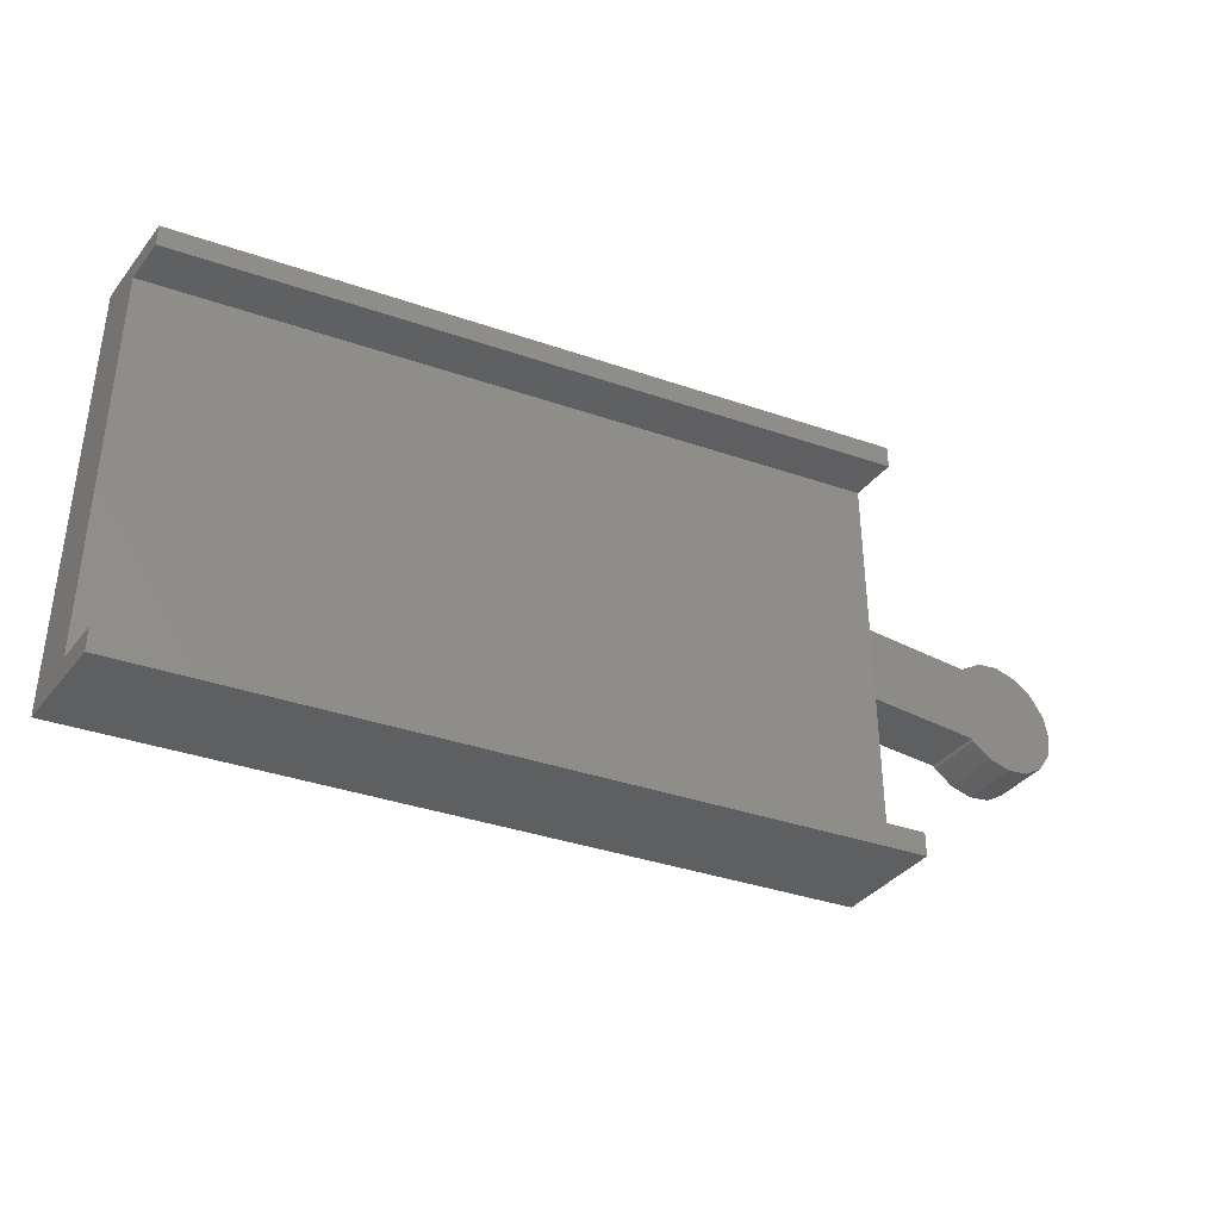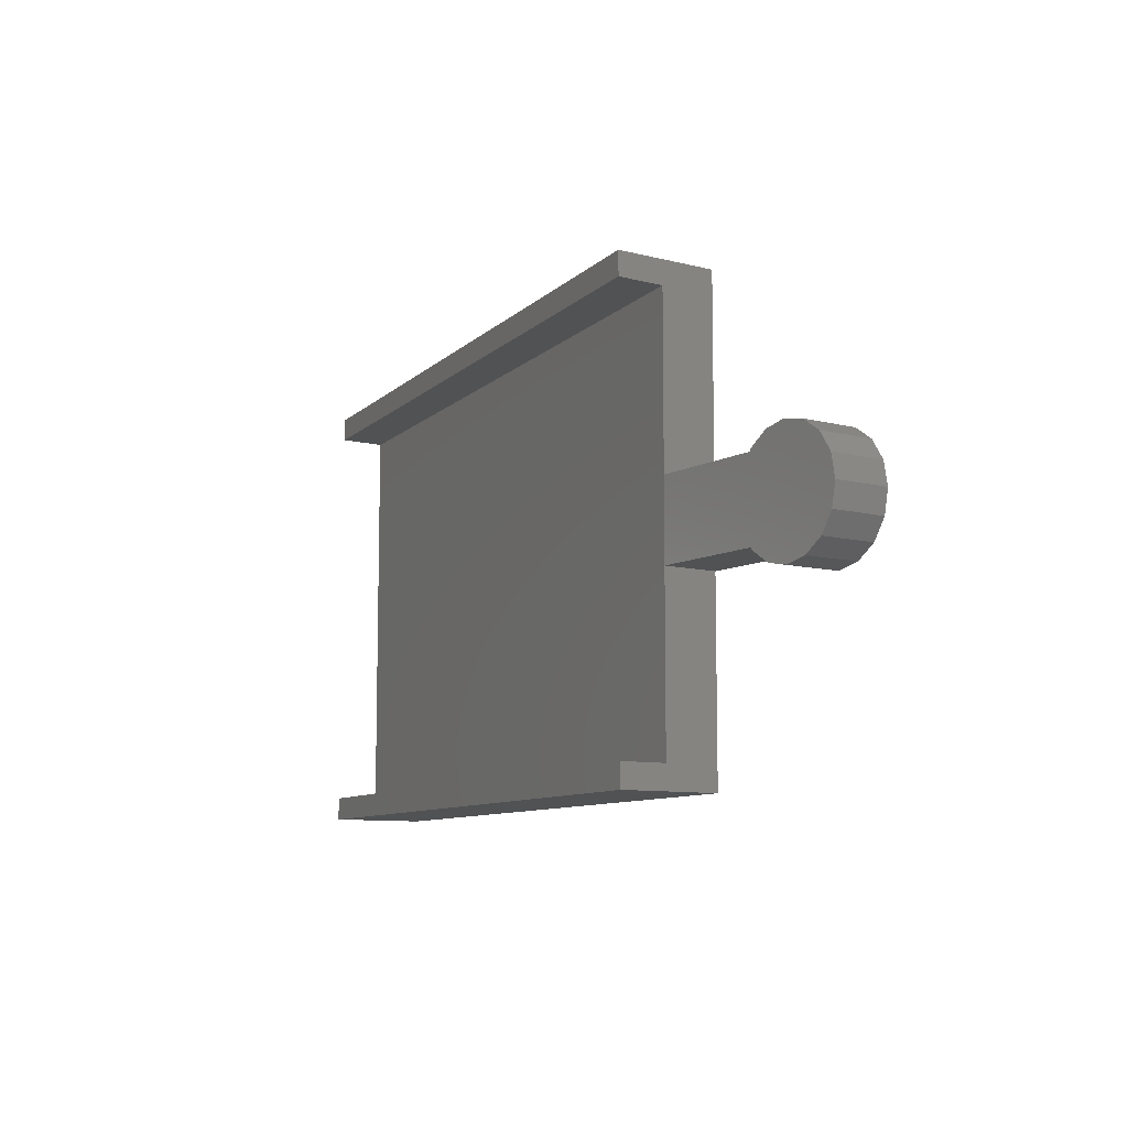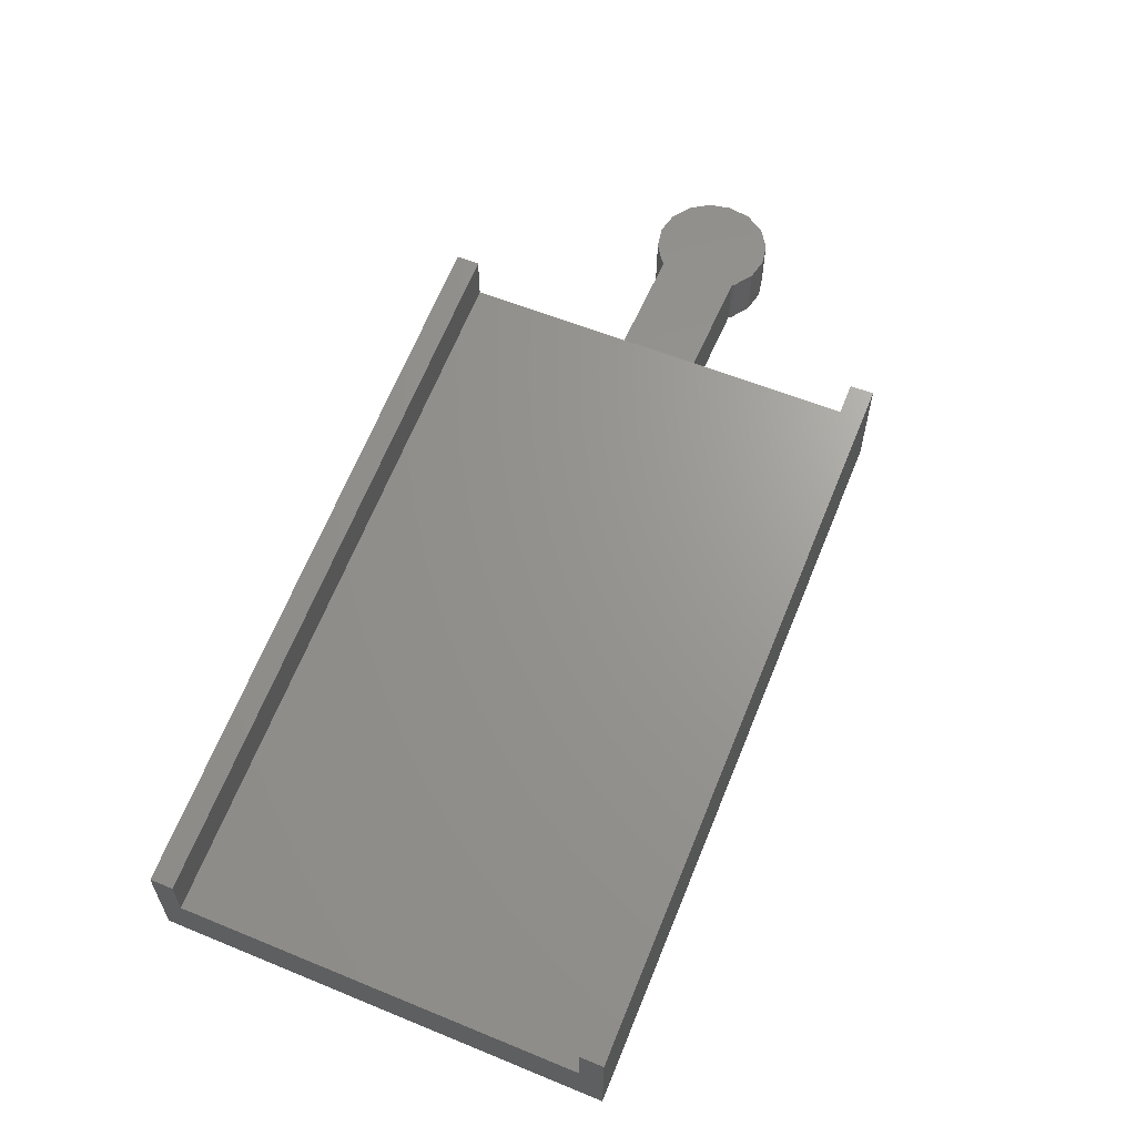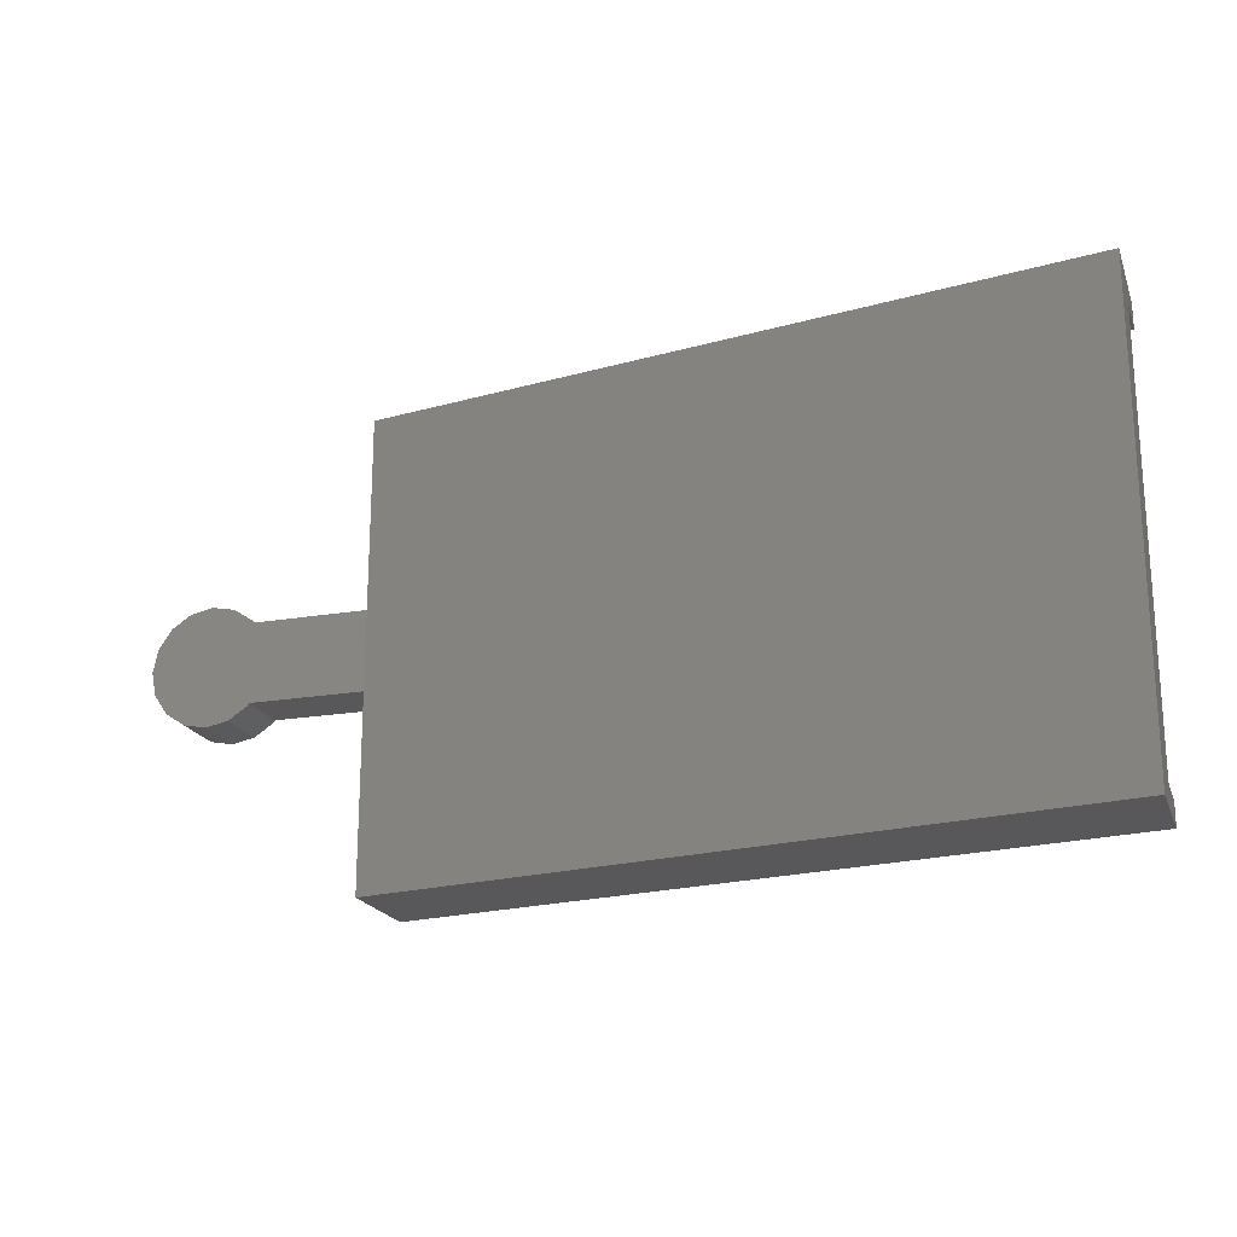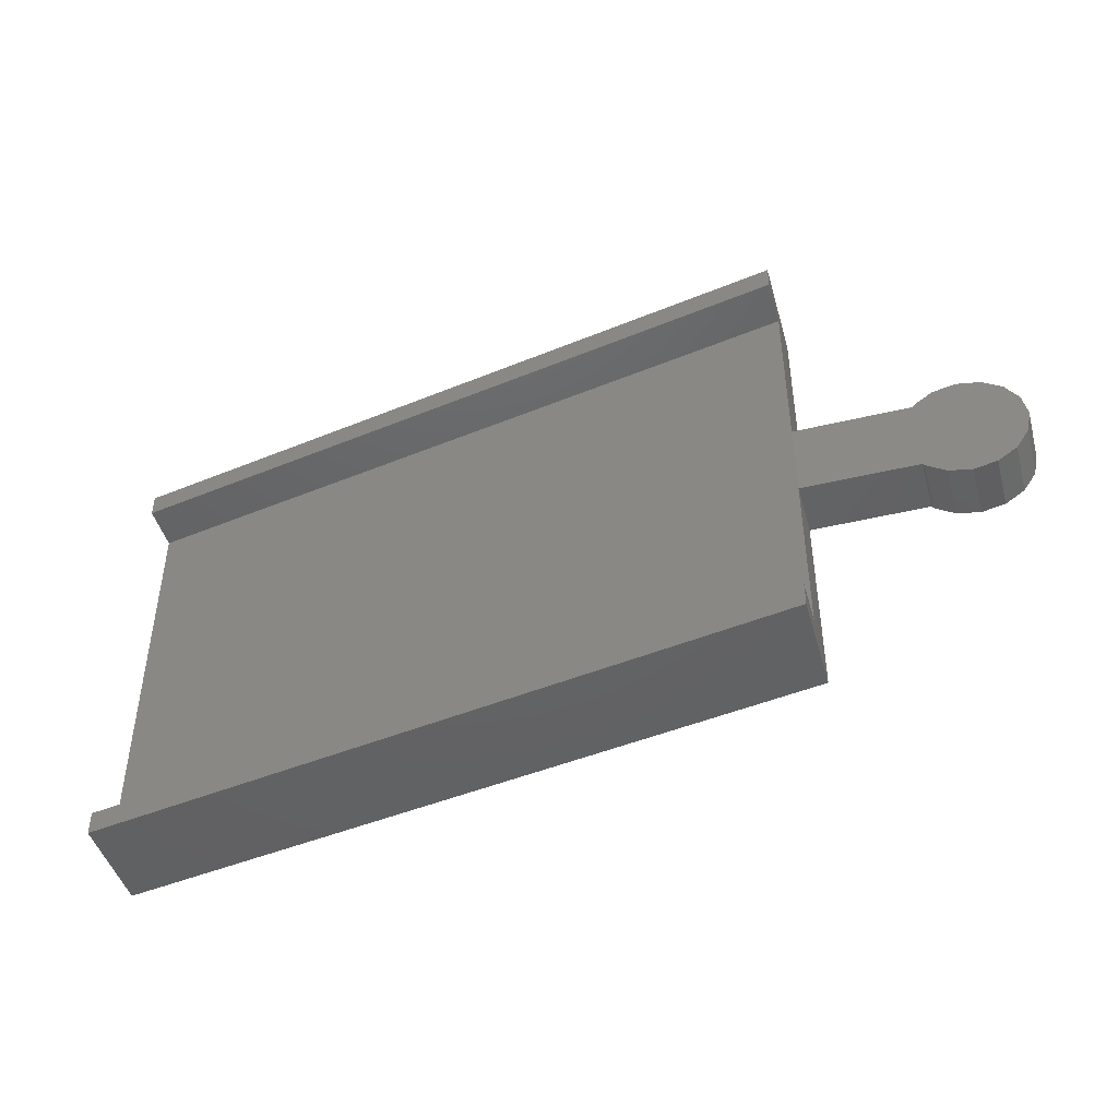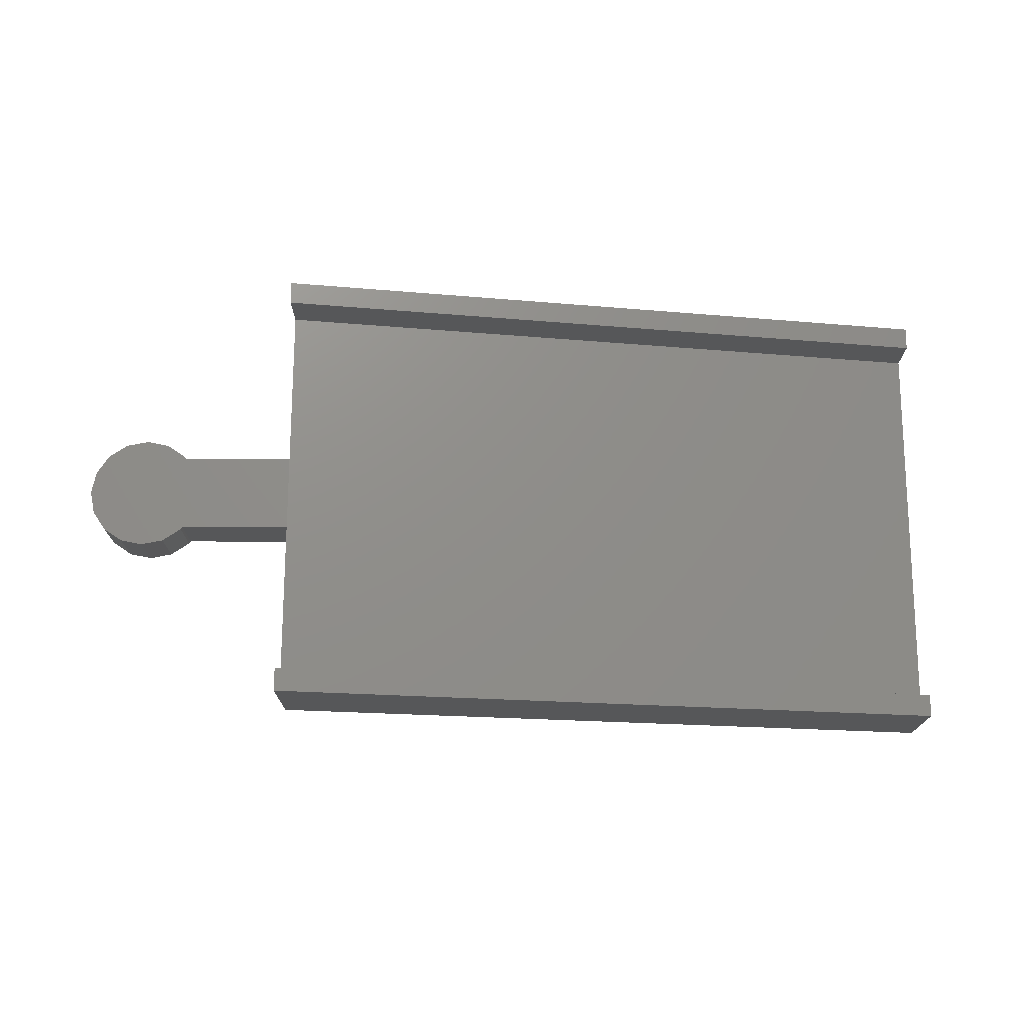
<metadata>
{"format":"stl","ext":"stl","renderer":"f3d","projection":"perspective","resolution":1024,"background":"white","views":[{"elev":-37.7,"azim":-33.7,"up":"+Y"},{"elev":-9.0,"azim":55.3,"up":"+Y"},{"elev":58.4,"azim":-67.1,"up":"+Z"},{"elev":-20.1,"azim":-162.5,"up":"+Y"},{"elev":-45.3,"azim":15.5,"up":"+Y"},{"elev":72.6,"azim":-179.8,"up":"+Z"}]}
</metadata>
<code>
# stl→obj: 50 verts, 96 faces
v 0 11.1 1.4
v 0 11.7 0
v 0 0.6 1.4
v 0 0 0
v 0 0 2.6
v 0 11.1 2.6
v 0 11.7 2.6
v 0 0.6 2.6
v 18 0 3.174
v 18 0 5.774
v 18 11.7 3.174
v 18 11.7 5.774
v 18 11.1 5.774
v 18 11.1 4.574
v 18 0.6 4.574
v 18 6.85 4.574
v 18 4.85 4.574
v 18 0.6 5.774
v 18 6.85 3.174
v 18 4.85 3.174
v 20.9 6.85 3.174
v 20.9 6.85 4.574
v 20.9 4.85 3.174
v 20.9 4.85 4.574
v 20.94 6.911 3.174
v 21.43 7.236 3.174
v 22 7.35 3.174
v 22.57 7.236 3.174
v 23.06 6.911 3.174
v 23.39 6.424 3.174
v 23.5 5.85 3.174
v 23.39 5.276 3.174
v 23.06 4.789 3.174
v 20.94 4.789 3.174
v 22.57 4.464 3.174
v 21.43 4.464 3.174
v 22 4.35 3.174
v 20.94 4.789 4.574
v 21.43 4.464 4.574
v 22 4.35 4.574
v 22.57 4.464 4.574
v 23.06 4.789 4.574
v 23.39 5.276 4.574
v 23.5 5.85 4.574
v 23.39 6.424 4.574
v 20.94 6.911 4.574
v 23.06 6.911 4.574
v 22.57 7.236 4.574
v 22 7.35 4.574
v 21.43 7.236 4.574
f 1 2 3
f 4 5 3
f 4 3 2
f 2 1 6
f 2 6 7
f 3 5 8
f 5 4 9
f 10 5 9
f 4 2 9
f 9 2 11
f 2 7 11
f 11 7 12
f 7 6 13
f 12 7 13
f 6 1 14
f 13 6 14
f 1 3 15
f 16 1 17
f 17 1 15
f 14 1 16
f 3 8 15
f 15 8 18
f 8 5 10
f 18 8 10
f 19 9 11
f 12 13 11
f 13 14 11
f 14 16 11
f 20 9 19
f 17 15 20
f 15 9 20
f 10 9 15
f 16 19 11
f 15 18 10
f 19 16 21
f 21 16 22
f 17 20 23
f 24 17 23
f 20 19 23
f 23 19 21
f 23 21 25
f 23 25 26
f 23 26 27
f 23 27 28
f 23 28 29
f 23 29 30
f 23 30 31
f 23 31 32
f 23 32 33
f 34 35 36
f 35 37 36
f 33 35 34
f 23 33 34
f 38 39 24
f 16 17 24
f 40 16 24
f 39 40 24
f 40 41 16
f 41 42 16
f 42 43 16
f 43 44 16
f 44 45 16
f 46 22 47
f 48 49 50
f 47 48 46
f 45 22 16
f 45 47 22
f 50 46 48
f 21 22 25
f 25 22 46
f 23 34 24
f 24 34 38
f 38 34 36
f 39 38 36
f 39 36 37
f 40 39 37
f 40 37 35
f 41 40 35
f 41 35 33
f 42 41 33
f 42 33 32
f 43 42 32
f 43 32 31
f 44 43 31
f 31 30 45
f 44 31 45
f 30 29 47
f 45 30 47
f 28 48 29
f 29 48 47
f 27 49 28
f 28 49 48
f 26 50 27
f 27 50 49
f 25 46 26
f 26 46 50

</code>
